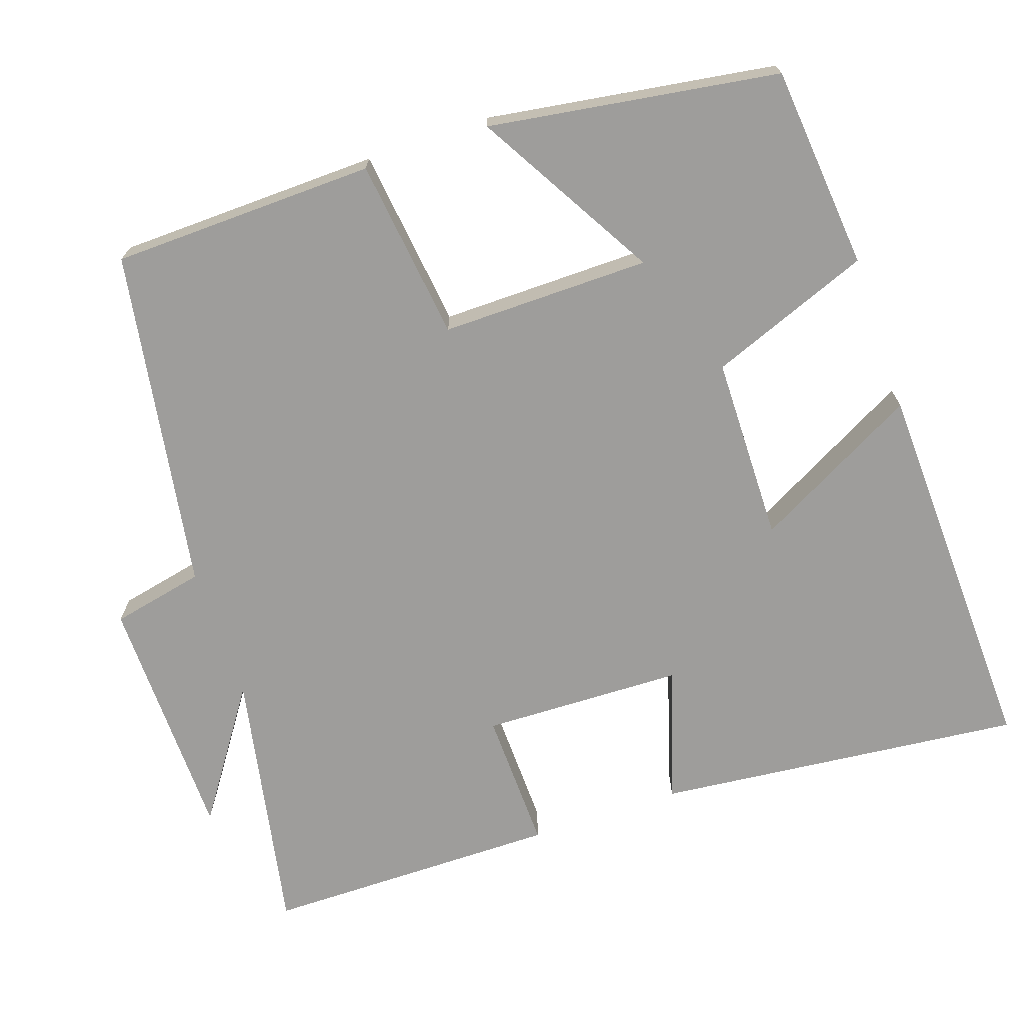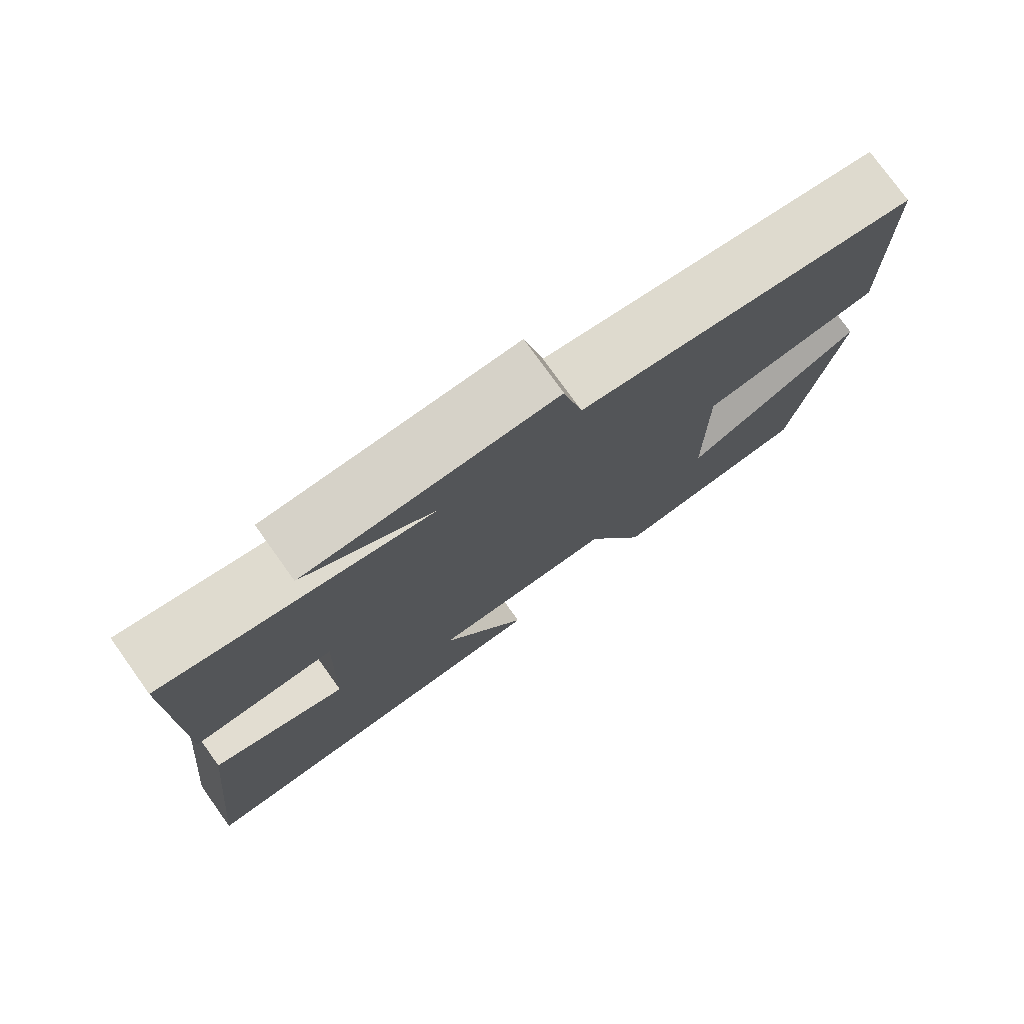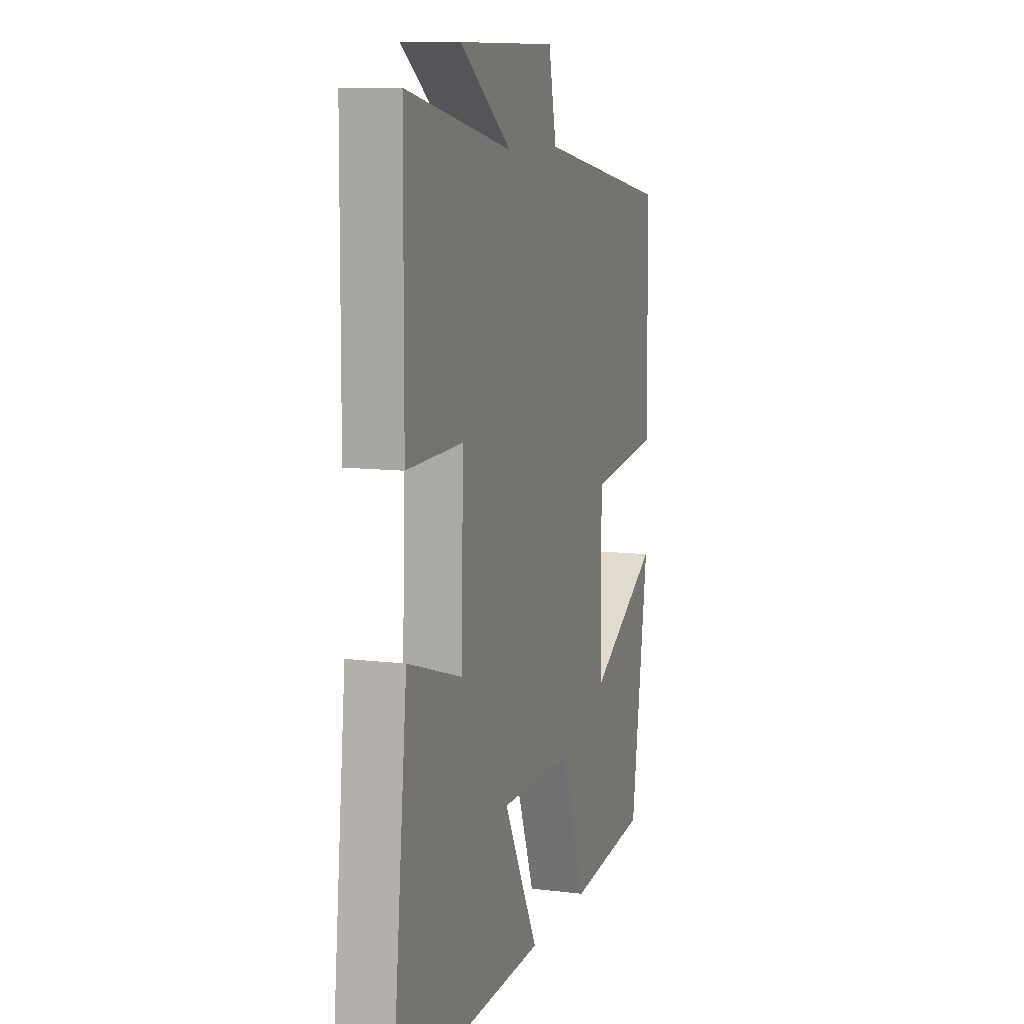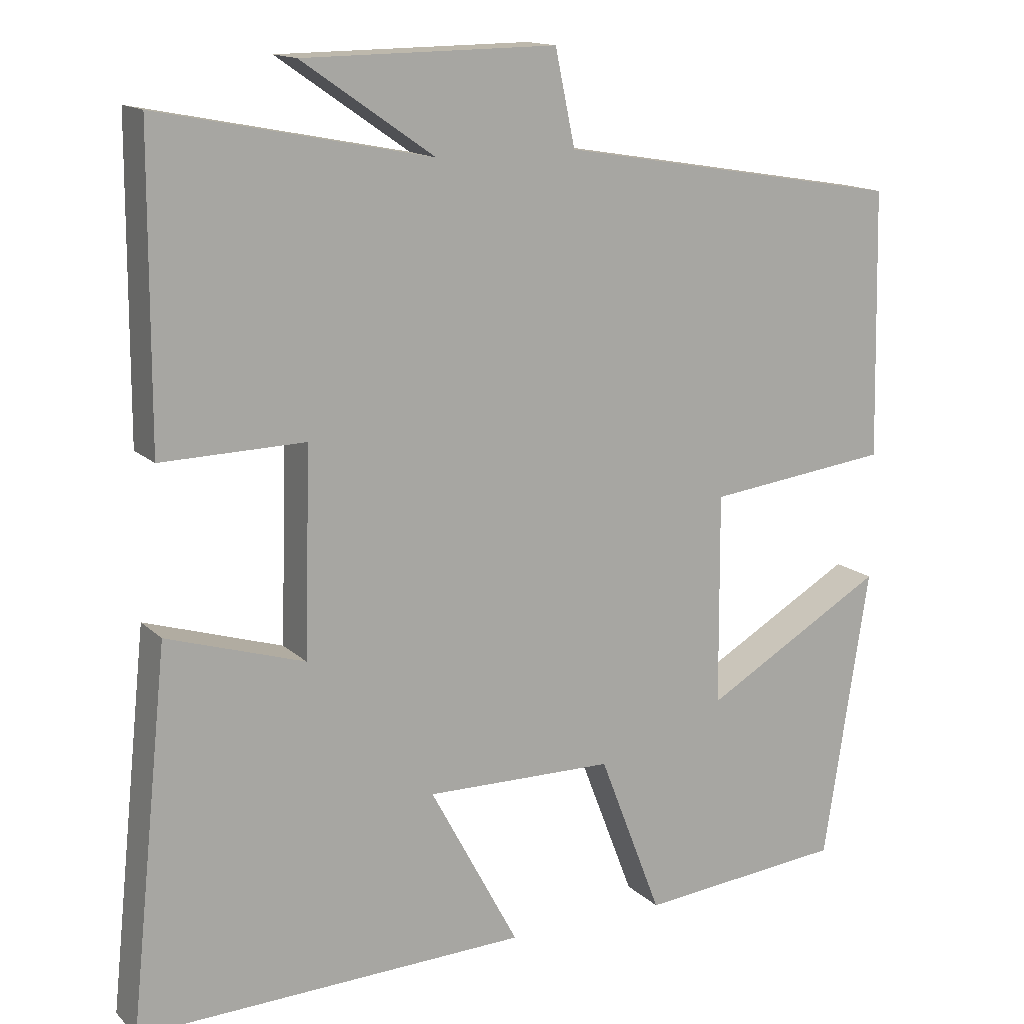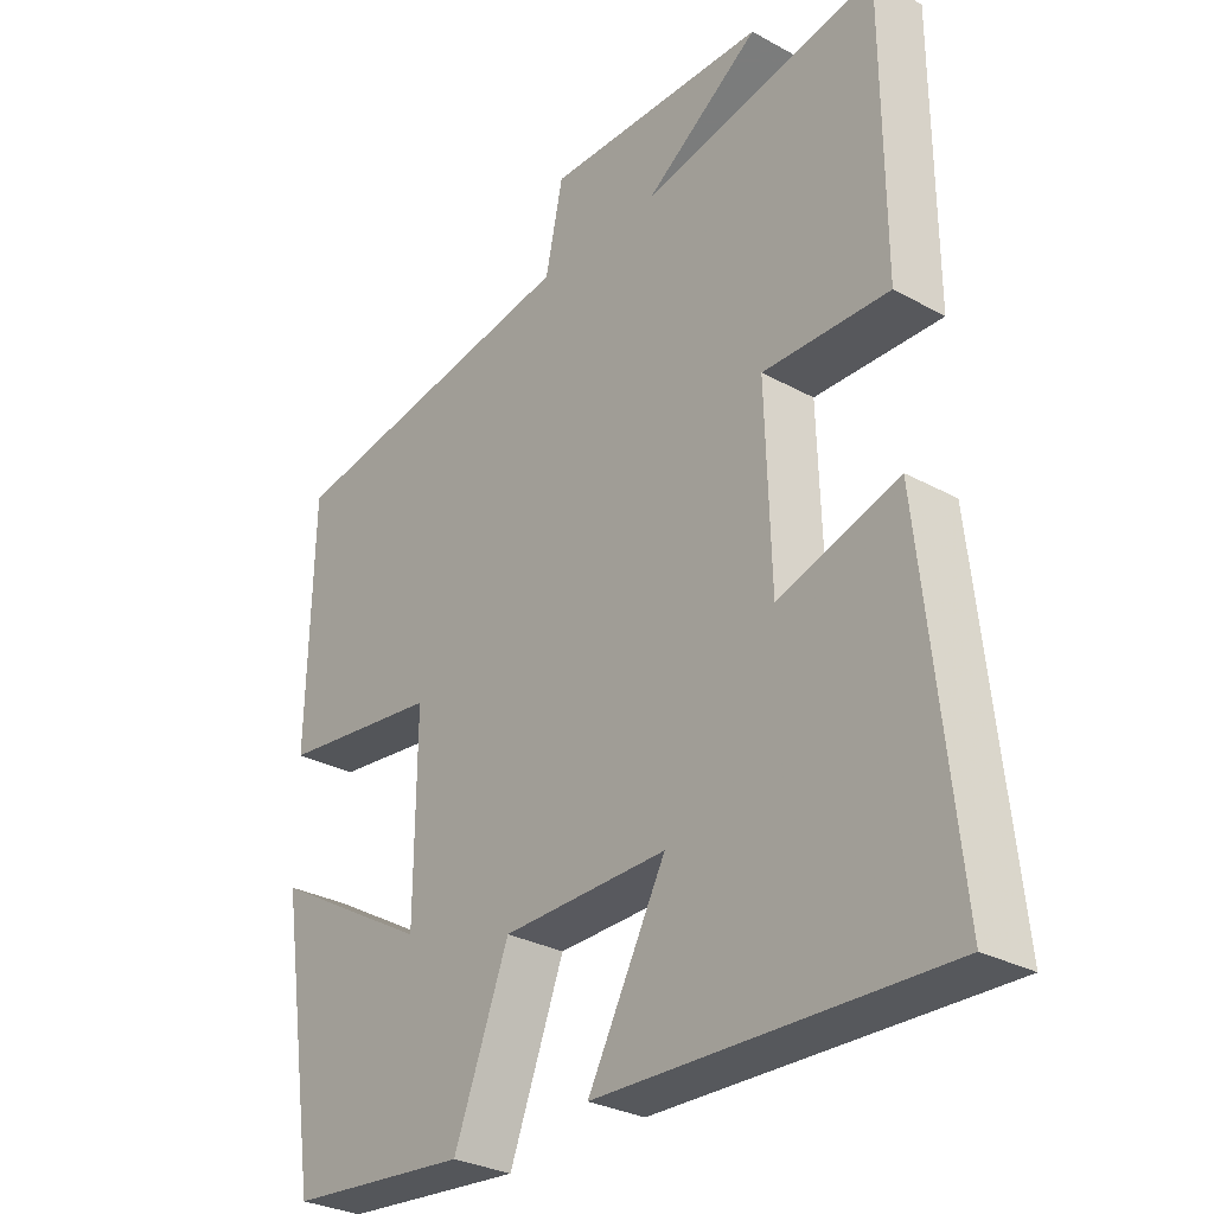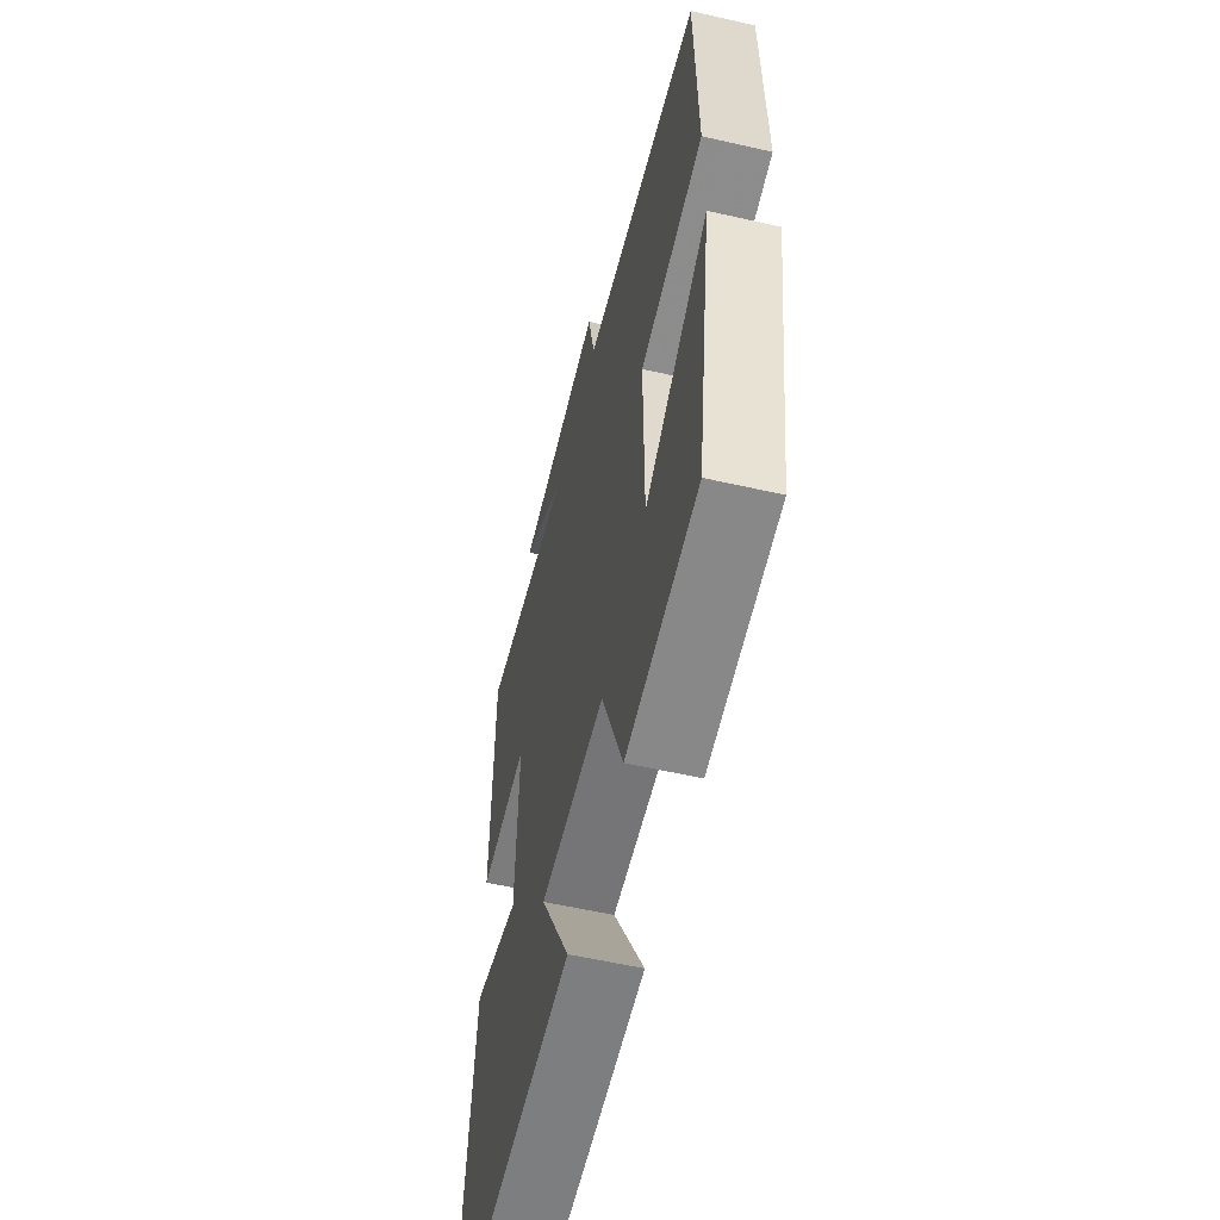
<metadata>
{"format":"obj","ext":"obj","renderer":"f3d","projection":"perspective","resolution":1024,"background":"white","views":[{"elev":-70.4,"azim":109.0,"up":"+Y"},{"elev":77.3,"azim":-35.6,"up":"+Z"},{"elev":9.8,"azim":-72.2,"up":"+Z"},{"elev":14.6,"azim":-28.4,"up":"+Z"},{"elev":-29.7,"azim":-128.9,"up":"+Z"},{"elev":-57.5,"azim":76.7,"up":"+Z"}]}
</metadata>
<code>
v 0.441 0.07 -0.475
v 0.172 0.07 -0.5
v 0.09 0.07 -0.287
v -0.156 0.07 -0.283
v -0.04 0.07 -0.5
v -0.551 0.07 -0.516
v -0.5 0.07 -0.029
v -0.321 0.07 -0.085
v -0.313 0.07 0.181
v -0.5 0.07 0.177
v -0.498 0.07 0.57
v -0.144 0.07 0.5
v -0.316 0.07 0.619
v 0.014 0.07 0.623
v 0.04 0.07 0.5
v 0.492 0.07 0.424
v 0.5 0.07 0.075
v 0.26 0.07 0.046
v 0.262 0.07 -0.23
v 0.5 0.07 -0.093
v 0.441 0 -0.475
v 0.172 0 -0.5
v 0.09 0 -0.287
v -0.156 0 -0.283
v -0.04 0 -0.5
v -0.551 0 -0.516
v -0.5 0 -0.029
v -0.321 0 -0.085
v -0.313 0 0.181
v -0.5 0 0.177
v -0.498 0 0.57
v -0.144 0 0.5
v -0.316 0 0.619
v 0.014 0 0.623
v 0.04 0 0.5
v 0.492 0 0.424
v 0.5 0 0.075
v 0.26 0 0.046
v 0.262 0 -0.23
v 0.5 0 -0.093
f 19 20 1 2
f 18 19 2 3
f 15 16 17 18
f 15 18 3 4
f 12 13 14 15
f 12 15 4
f 9 10 11 12
f 8 9 12 4
f 6 7 8
f 4 5 6 8
f 22 21 40 39
f 23 22 39 38
f 38 37 36 35
f 24 23 38 35
f 35 34 33 32
f 24 35 32
f 32 31 30 29
f 24 32 29 28
f 28 27 26
f 28 26 25 24
f 1 21 22 2
f 2 22 23 3
f 3 23 24 4
f 4 24 25 5
f 5 25 26 6
f 6 26 27 7
f 7 27 28 8
f 8 28 29 9
f 9 29 30 10
f 10 30 31 11
f 11 31 32 12
f 12 32 33 13
f 13 33 34 14
f 14 34 35 15
f 15 35 36 16
f 16 36 37 17
f 17 37 38 18
f 18 38 39 19
f 19 39 40 20
f 20 40 21 1

</code>
